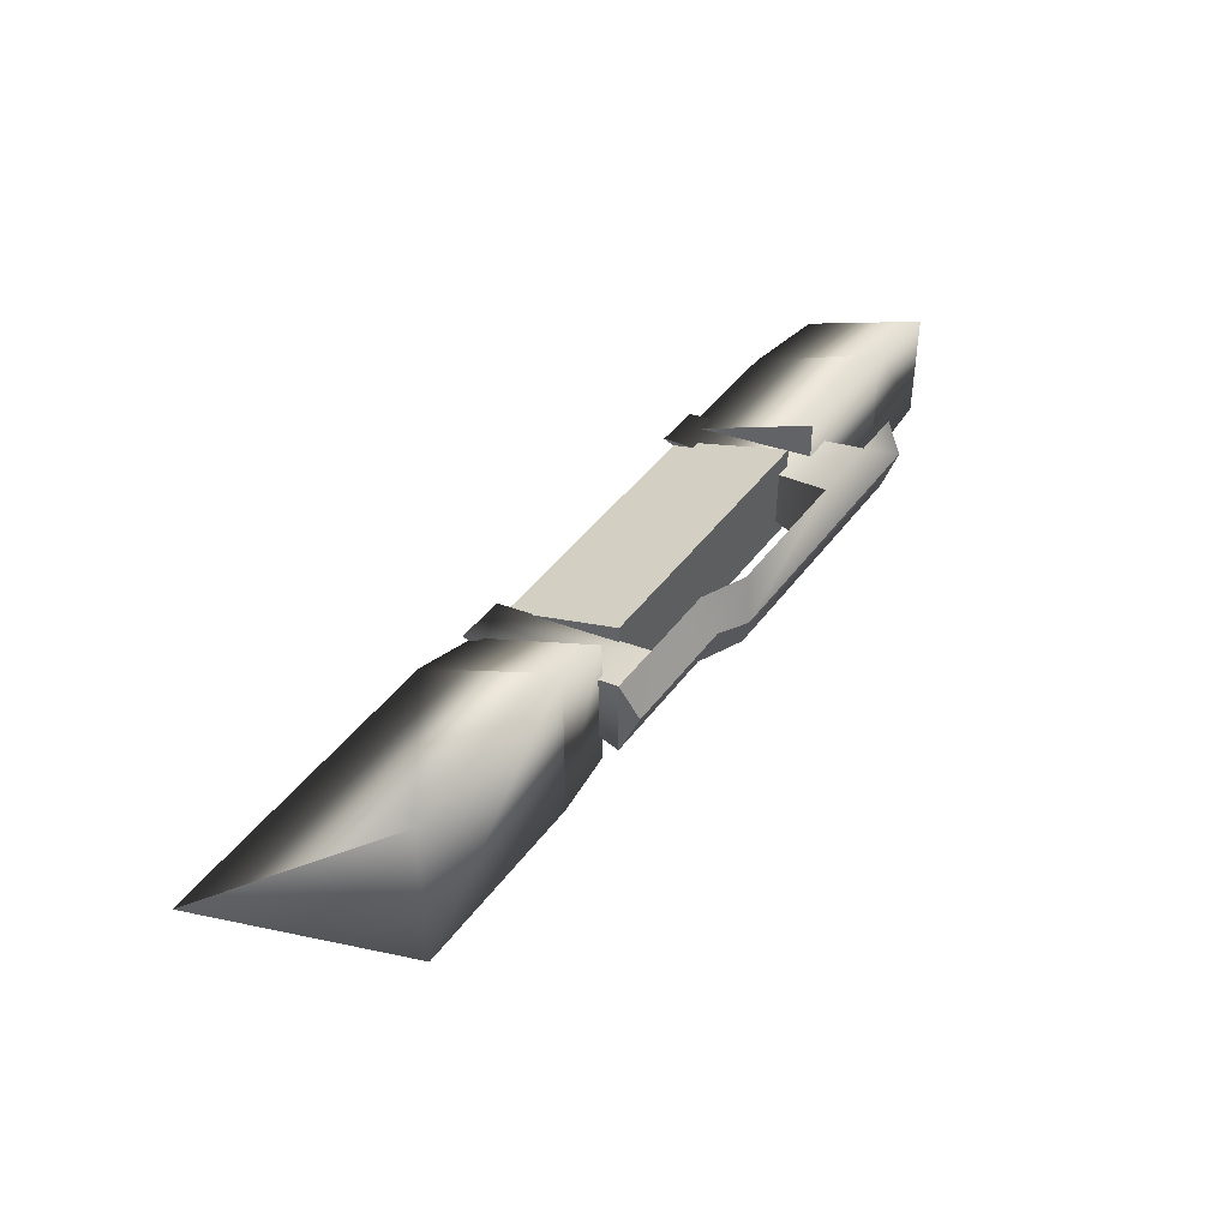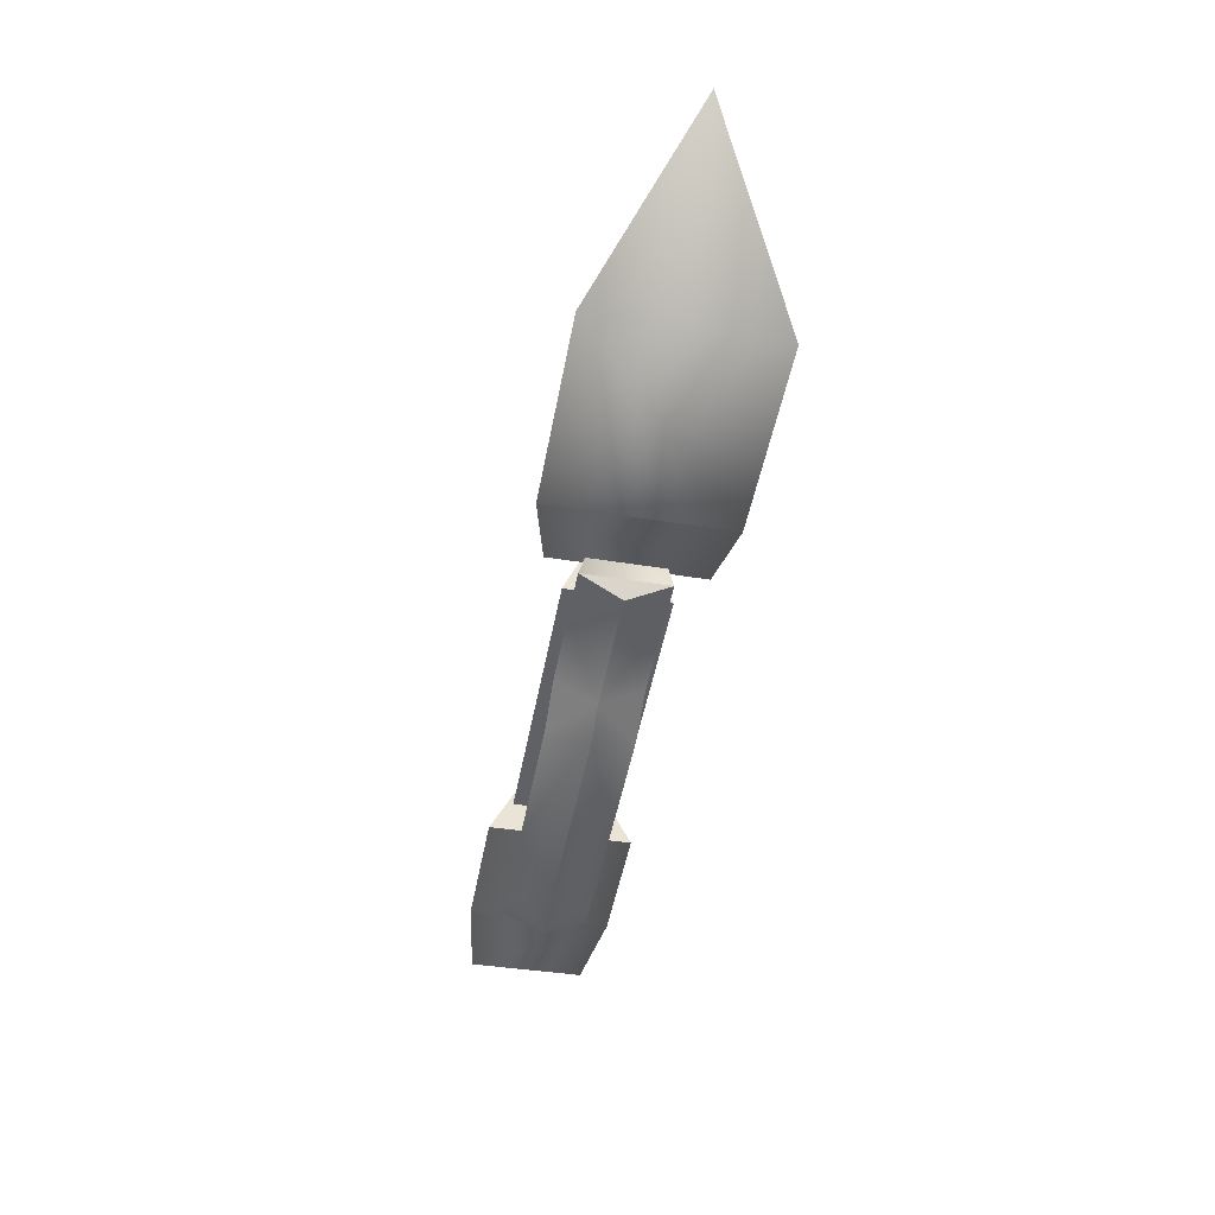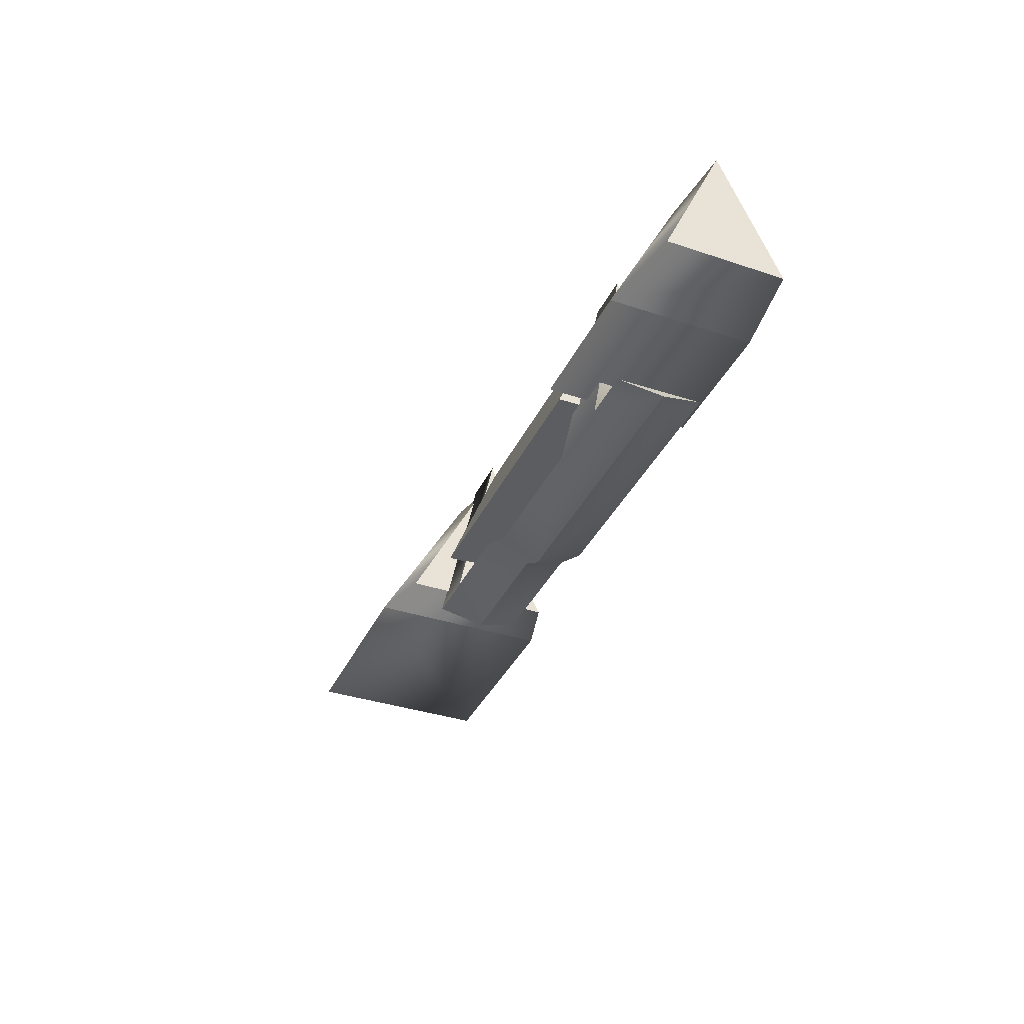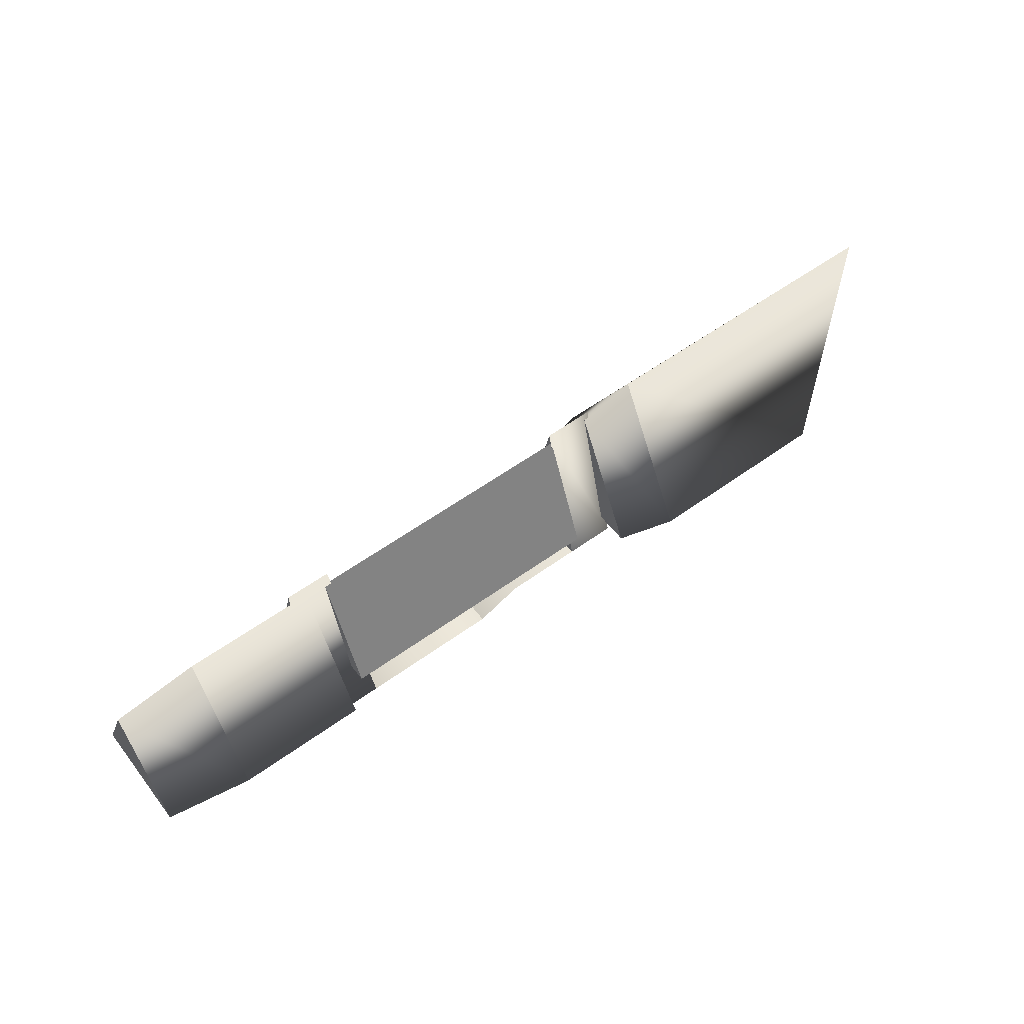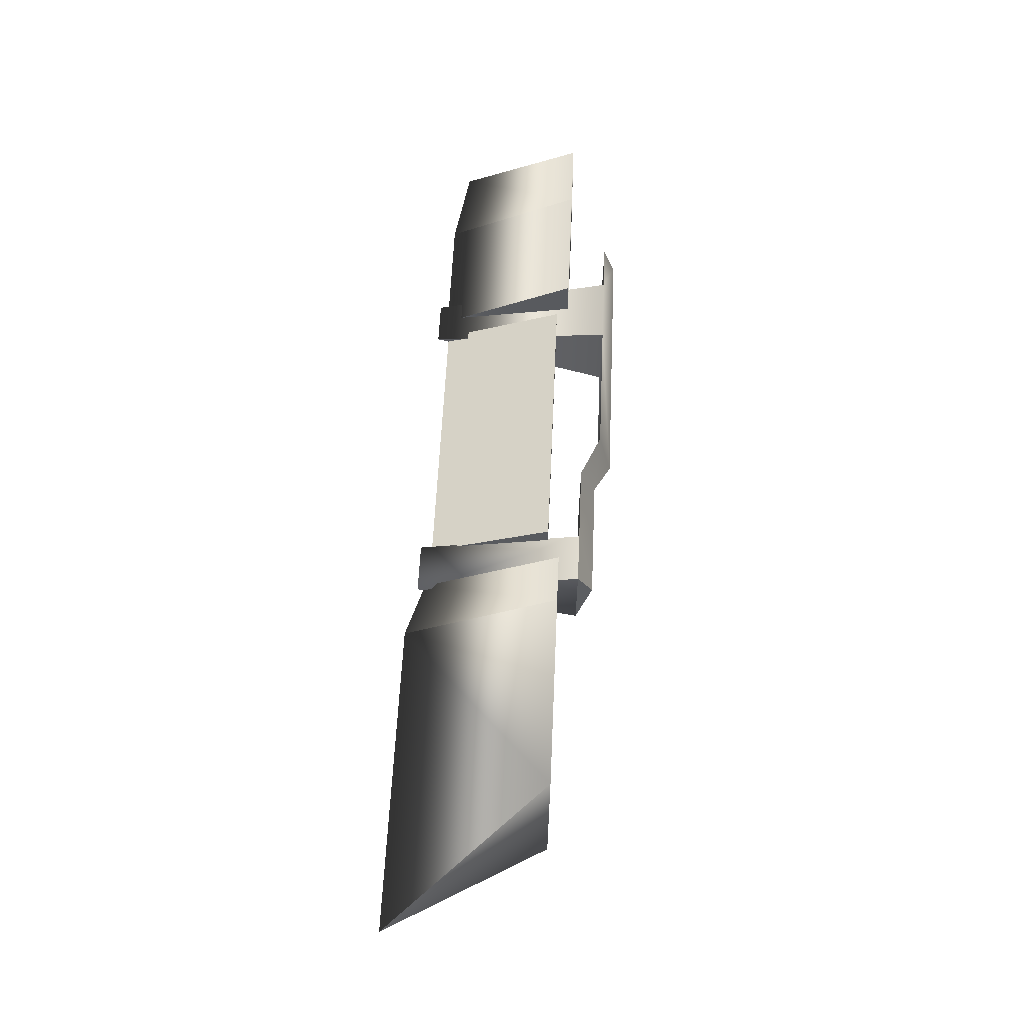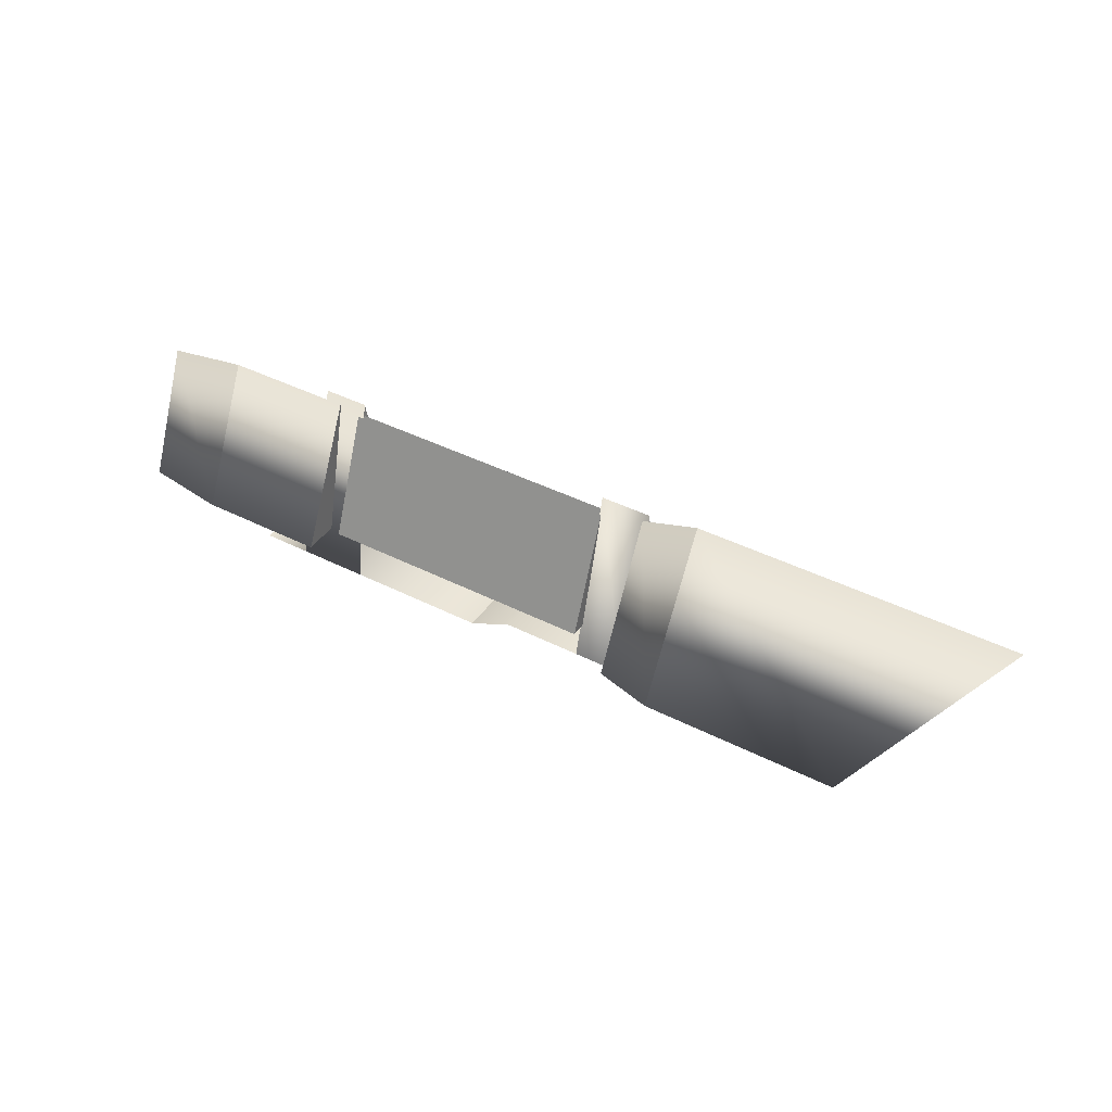
<metadata>
{"format":"obj","ext":"obj","renderer":"f3d","projection":"perspective","resolution":1024,"background":"white","views":[{"elev":45.4,"azim":124.3,"up":"+Y"},{"elev":-47.2,"azim":79.7,"up":"+Z"},{"elev":-36.7,"azim":-113.0,"up":"+Z"},{"elev":56.8,"azim":-37.1,"up":"+Z"},{"elev":59.1,"azim":92.6,"up":"+Y"},{"elev":41.5,"azim":31.6,"up":"+Z"}]}
</metadata>
<code>
v -0.2791 0.2269 -2.936
v -0.65 -1.061 -8.212
v -0.65 1.265 -8.212
v 8.771 0.2269 -2.936
v 8.771 -1.061 -7.662
v 8.771 1.265 -7.662
v -2.024 -1.061 -8.212
v -2.233 0.1021 -8.56
v -2.024 1.265 -8.212
v 10.2 -1.061 -7.662
v 10.2 1.265 -7.662
v 9.92 0.1021 -8.11
v 10.2 0.2269 -2.936
v 10.2 1.265 -7.662
v 10.2 -1.061 -7.662
v 10.04 2.203 -7.073
v 10.04 0.1625 -3.146
v 10.04 -1.878 -7.073
v 20.55 0.1625 -2.664
v 17.15 2.637 -7.073
v 17.15 -2.312 -7.073
v 0.8272 -1.235 -6.741
v 0.8272 0.1598 -3.266
v 0.8272 1.555 -6.741
v 8.817 -1.235 -6.741
v 8.817 1.555 -6.741
v 8.817 0.1598 -3.266
v -5.825 -1.425 -7.115
v -5.825 1.744 -7.077
v -5.825 0.1413 -3.557
v 0.2056 0.1367 -3.19
v 0.2056 2.113 -7.073
v 0.2056 -1.793 -7.12
v 8.771 -1.061 -7.662
v 8.771 0.2269 -2.936
v 10.2 -1.061 -7.662
v 8.771 0.2269 -2.936
v 10.2 0.2269 -2.936
v 10.2 -1.061 -7.662
v 8.771 1.265 -7.662
v 8.771 -1.061 -7.662
v 6.554 -1.061 -7.662
v 6.554 1.265 -7.662
v 8.771 1.265 -7.662
v 6.554 -1.061 -7.662
v 6.554 1.265 -7.662
v 6.554 -1.061 -7.662
v 5.304 1.265 -8.212
v 6.554 -1.061 -7.662
v 5.304 -1.061 -8.212
v 5.304 1.265 -8.212
v -0.65 -1.061 -8.212
v -2.024 -1.061 -8.212
v -0.65 1.265 -8.212
v -2.024 -1.061 -8.212
v -2.024 1.265 -8.212
v -0.65 1.265 -8.212
v 8.771 -1.061 -7.662
v 10.2 -1.061 -7.662
v 9.92 0.1021 -8.11
v 9.92 0.1021 -8.11
v 6.406 0.1021 -8.11
v 8.771 -1.061 -7.662
v 6.406 0.1021 -8.11
v 6.554 -1.061 -7.662
v 8.771 -1.061 -7.662
v 6.554 -1.061 -7.662
v 6.406 0.1021 -8.11
v 5.304 -1.061 -8.212
v 6.406 0.1021 -8.11
v 5.637 0.1021 -8.56
v 5.304 -1.061 -8.212
v 1.348 -1.061 -8.212
v 5.304 -1.061 -8.212
v 5.637 0.1021 -8.56
v 1.348 -1.061 -8.212
v 5.637 0.1021 -8.56
v -2.233 0.1021 -8.56
v -0.65 -1.061 -8.212
v 1.348 -1.061 -8.212
v -2.233 0.1021 -8.56
v -2.233 0.1021 -8.56
v -2.024 -1.061 -8.212
v -0.65 -1.061 -8.212
v -0.65 1.265 -8.212
v -2.024 1.265 -8.212
v -2.233 0.1021 -8.56
v -0.65 1.265 -8.212
v -2.233 0.1021 -8.56
v 1.348 1.265 -8.212
v -2.233 0.1021 -8.56
v 5.637 0.1021 -8.56
v 1.348 1.265 -8.212
v 5.637 0.1021 -8.56
v 5.304 1.265 -8.212
v 1.348 1.265 -8.212
v 5.637 0.1021 -8.56
v 6.406 0.1021 -8.11
v 5.304 1.265 -8.212
v 6.406 0.1021 -8.11
v 6.554 1.265 -7.662
v 5.304 1.265 -8.212
v 8.771 1.265 -7.662
v 6.554 1.265 -7.662
v 6.406 0.1021 -8.11
v 9.92 0.1021 -8.11
v 8.771 1.265 -7.662
v 6.406 0.1021 -8.11
v 9.92 0.1021 -8.11
v 10.2 1.265 -7.662
v 8.771 1.265 -7.662
v 5.304 1.265 -8.212
v 5.304 -1.061 -8.212
v 1.348 1.265 -8.212
v 5.304 -1.061 -8.212
v 1.348 -1.061 -8.212
v 1.348 1.265 -8.212
v 0.9993 0.2269 -2.936
v 1.348 1.265 -8.212
v 1.348 -1.061 -8.212
v 10.04 -1.878 -7.073
v 11.65 -2.312 -7.073
v 10.04 2.203 -7.073
v 11.65 -2.312 -7.073
v 11.65 2.637 -7.073
v 10.04 2.203 -7.073
v 11.65 0.1625 -2.664
v 11.65 -2.312 -7.073
v 10.04 0.1625 -3.146
v 11.65 -2.312 -7.073
v 10.04 -1.878 -7.073
v 10.04 0.1625 -3.146
v 11.65 0.1625 -2.664
v 10.04 0.1625 -3.146
v 11.65 2.637 -7.073
v 10.04 0.1625 -3.146
v 10.04 2.203 -7.073
v 11.65 2.637 -7.073
v 11.65 2.637 -7.073
v 11.65 -2.312 -7.073
v 17.15 -2.312 -7.073
v 17.15 -2.312 -7.073
v 11.65 -2.312 -7.073
v 11.65 0.1625 -2.664
v 20.55 0.1625 -2.664
v 17.15 -2.312 -7.073
v 11.65 0.1625 -2.664
v 17.15 2.637 -7.073
v 11.65 2.637 -7.073
v 17.15 -2.312 -7.073
v 11.65 2.637 -7.073
v 17.15 2.637 -7.073
v 11.65 0.1625 -2.664
v 17.15 2.637 -7.073
v 20.55 0.1625 -2.664
v 11.65 0.1625 -2.664
v 0.8272 1.555 -6.741
v 0.8272 0.1598 -3.266
v 8.817 1.555 -6.741
v 0.8272 0.1598 -3.266
v 8.817 0.1598 -3.266
v 8.817 1.555 -6.741
v 0.8272 0.1598 -3.266
v 0.8272 -1.235 -6.741
v 8.817 0.1598 -3.266
v 0.8272 -1.235 -6.741
v 8.817 -1.235 -6.741
v 8.817 0.1598 -3.266
v 8.817 -1.235 -6.741
v 0.8272 -1.235 -6.741
v 8.817 1.555 -6.741
v 0.8272 -1.235 -6.741
v 0.8272 1.555 -6.741
v 8.817 1.555 -6.741
v -5.825 1.744 -7.077
v -3.47 2.113 -7.073
v -5.825 0.1413 -3.557
v -3.47 2.113 -7.073
v -3.47 0.1367 -3.19
v -5.825 0.1413 -3.557
v 10.2 1.265 -7.662
v 10.2 0.2269 -2.936
v 8.771 1.265 -7.662
v 10.2 0.2269 -2.936
v 8.771 0.2269 -2.936
v 8.771 1.265 -7.662
v -0.65 1.265 -8.212
v 1.348 1.265 -8.212
v -0.2791 0.2269 -2.936
v 1.348 1.265 -8.212
v 0.9993 0.2269 -2.936
v -0.2791 0.2269 -2.936
v -0.2791 0.2269 -2.936
v 0.9993 0.2269 -2.936
v 1.348 -1.061 -8.212
v -0.65 -1.061 -8.212
v -0.2791 0.2269 -2.936
v 1.348 -1.061 -8.212
v -3.47 -1.793 -7.12
v 0.2056 -1.793 -7.12
v -3.47 2.113 -7.073
v 0.2056 -1.793 -7.12
v 0.2056 2.113 -7.073
v -3.47 2.113 -7.073
v -3.47 2.113 -7.073
v 0.2056 2.113 -7.073
v -3.47 0.1367 -3.19
v 0.2056 2.113 -7.073
v 0.2056 0.1367 -3.19
v -3.47 0.1367 -3.19
v -3.47 0.1367 -3.19
v 0.2056 0.1367 -3.19
v -3.47 -1.793 -7.12
v 0.2056 0.1367 -3.19
v 0.2056 -1.793 -7.12
v -3.47 -1.793 -7.12
v -3.47 -1.793 -7.12
v -3.47 2.113 -7.073
v -5.825 -1.425 -7.115
v -3.47 2.113 -7.073
v -5.825 1.744 -7.077
v -5.825 -1.425 -7.115
v -3.47 0.1367 -3.19
v -3.47 -1.793 -7.12
v -5.825 0.1413 -3.557
v -3.47 -1.793 -7.12
v -5.825 -1.425 -7.115
v -5.825 0.1413 -3.557
g mtl_t6_wpn_sniper_svu_scope
f 3 2 1
f 6 5 4
f 9 8 7
f 12 11 10
f 15 14 13
f 18 17 16
f 21 20 19
f 24 23 22
f 27 26 25
f 30 29 28
f 33 32 31
f 36 35 34
f 39 38 37
f 42 41 40
f 45 44 43
f 48 47 46
f 51 50 49
f 54 53 52
f 57 56 55
f 60 59 58
f 63 62 61
f 66 65 64
f 69 68 67
f 72 71 70
f 75 74 73
f 78 77 76
f 81 80 79
f 84 83 82
f 87 86 85
f 90 89 88
f 93 92 91
f 96 95 94
f 99 98 97
f 102 101 100
f 105 104 103
f 108 107 106
f 111 110 109
f 114 113 112
f 117 116 115
f 120 119 118
f 123 122 121
f 126 125 124
f 129 128 127
f 132 131 130
f 135 134 133
f 138 137 136
f 141 140 139
f 144 143 142
f 147 146 145
f 150 149 148
f 153 152 151
f 156 155 154
f 159 158 157
f 162 161 160
f 165 164 163
f 168 167 166
f 171 170 169
f 174 173 172
f 177 176 175
f 180 179 178
g mtl_t6_wpn_sniper_svu_scope_camo2
f 183 182 181
f 186 185 184
f 189 188 187
f 192 191 190
f 195 194 193
f 198 197 196
f 201 200 199
f 204 203 202
f 207 206 205
f 210 209 208
f 213 212 211
f 216 215 214
f 219 218 217
f 222 221 220
f 225 224 223
f 228 227 226

</code>
